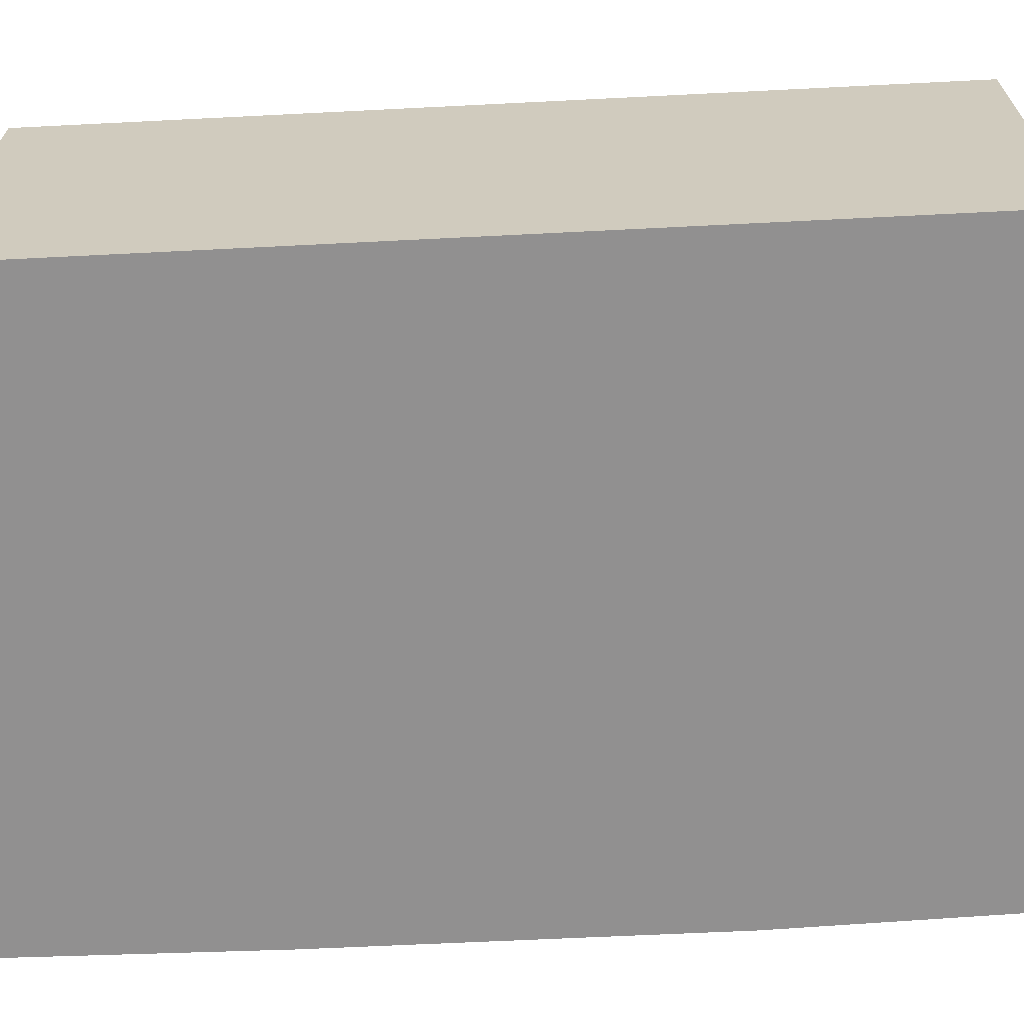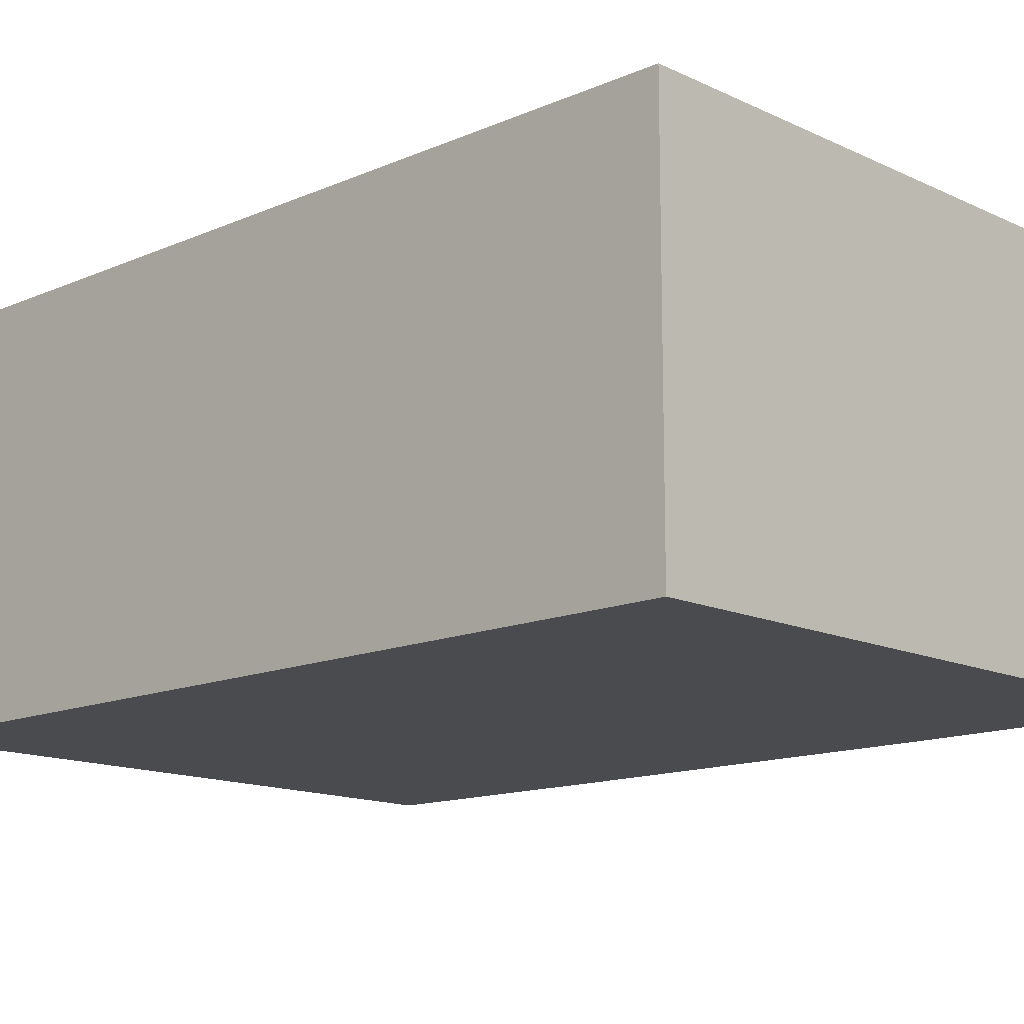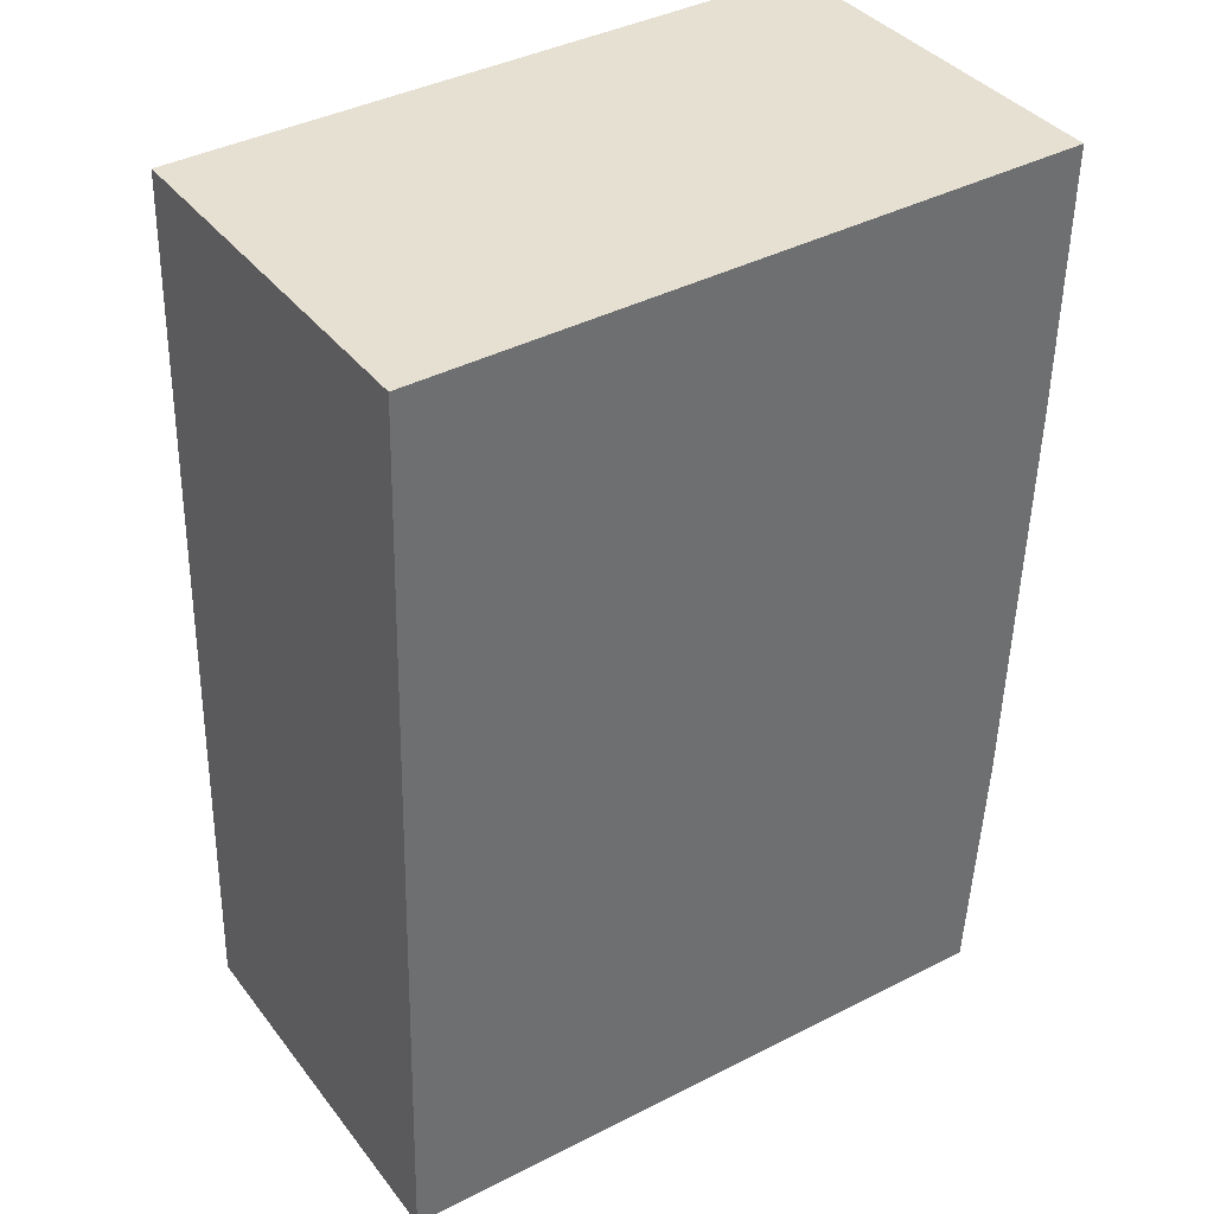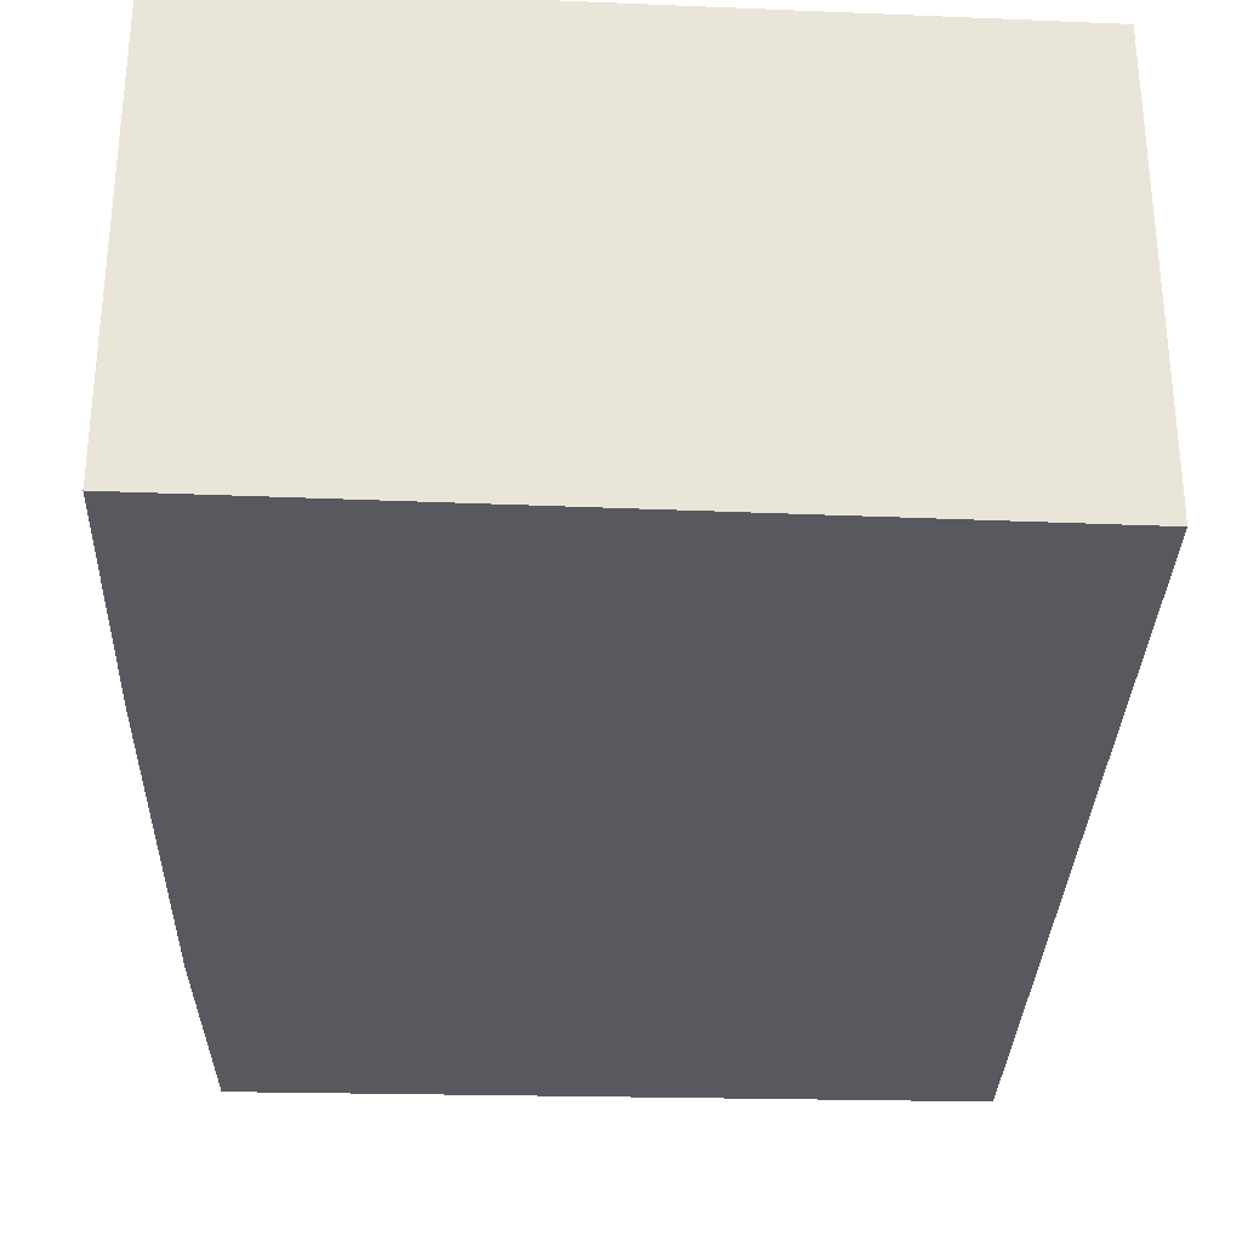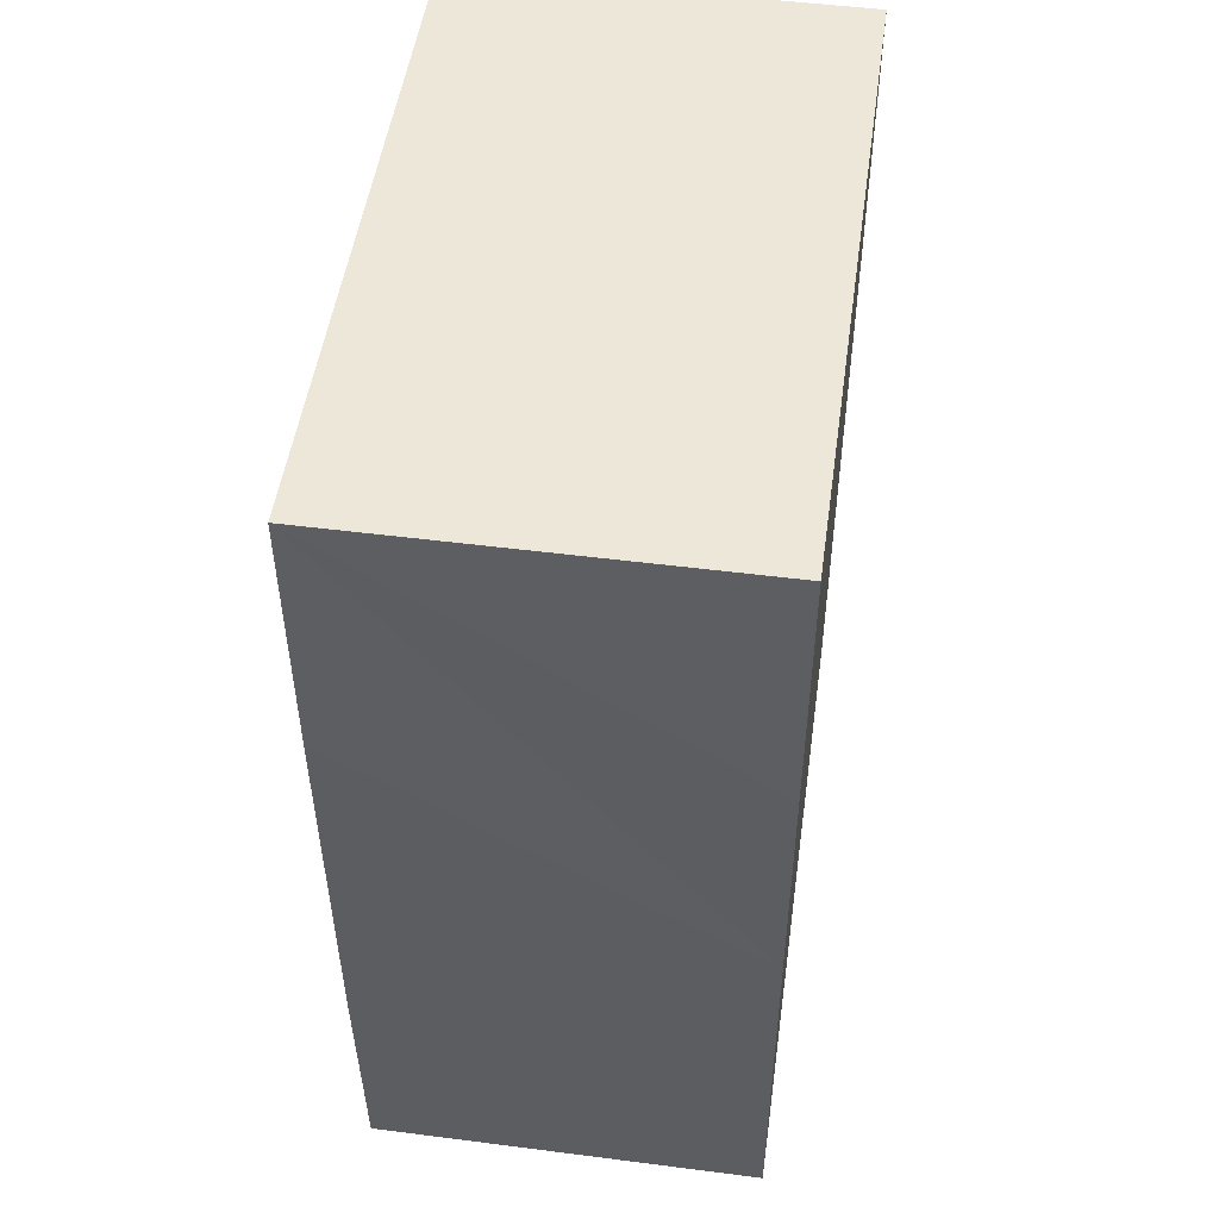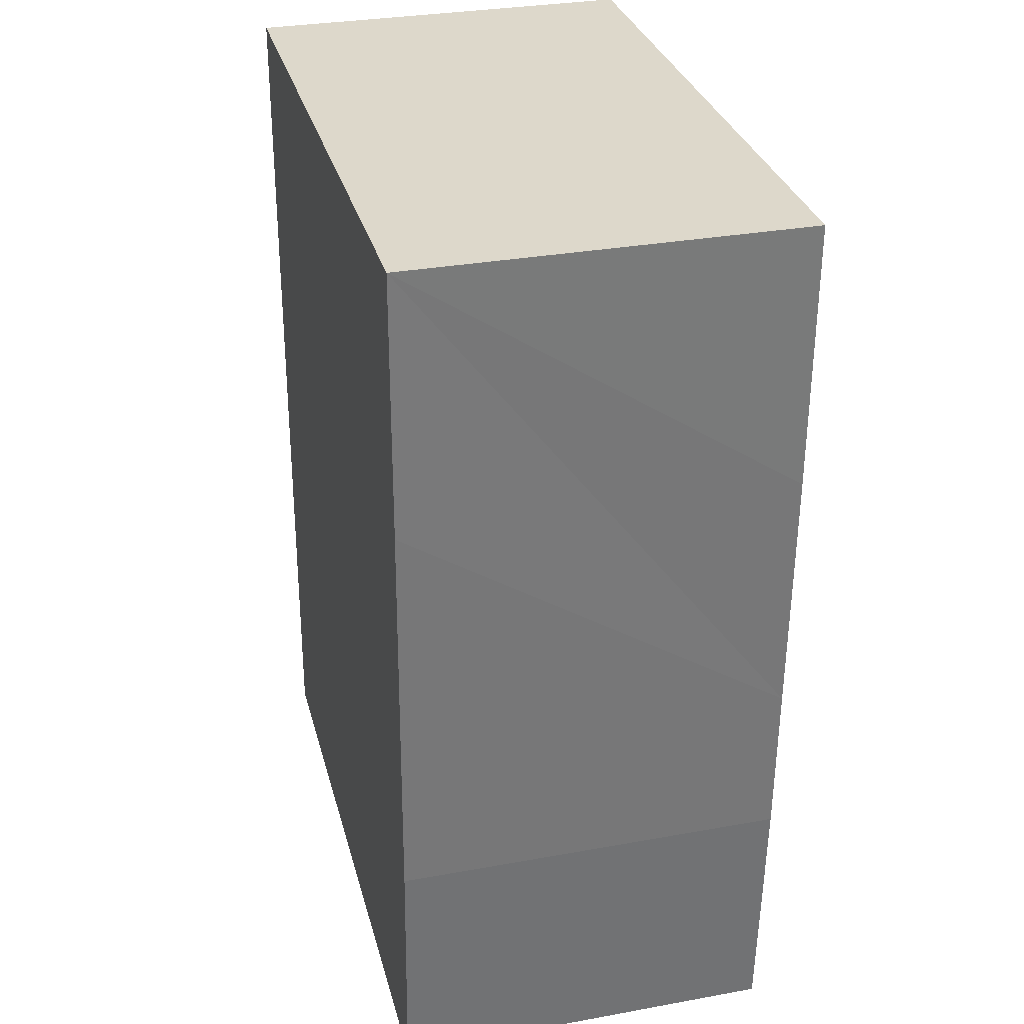
<metadata>
{"format":"obj","ext":"obj","renderer":"f3d","projection":"perspective","resolution":1024,"background":"white","views":[{"elev":-65.8,"azim":91.3,"up":"+Y"},{"elev":-13.7,"azim":132.6,"up":"+Y"},{"elev":38.4,"azim":146.7,"up":"+Z"},{"elev":-30.4,"azim":-3.0,"up":"+Y"},{"elev":50.2,"azim":-82.0,"up":"+Z"},{"elev":31.6,"azim":-104.4,"up":"+Z"}]}
</metadata>
<code>
v  6.999 4.184 -0.059
v  0.033 4.184 -2.843
v  0 4.184 2.562e-16
v  0.104 4.184 -5.568
v  7.153 4.184 -5.568
v  0.148 4.184 -7.27
v  0.295 4.184 -9.993
v  7.273 4.184 -9.869
v  7.273 6.043e-16 -9.869
v  0.295 6.119e-16 -9.993
v  0.148 4.452e-16 -7.27
v  0.104 3.409e-16 -5.568
v  0.033 1.741e-16 -2.843
v  0 0 0
v  6.999 3.613e-18 -0.059
v  7.153 3.409e-16 -5.568
g defaultobject
f 1 2 3
f 2 1 4
f 4 1 5
f 4 5 6
f 6 5 7
f 7 5 8
f 9 7 8
f 7 9 10
f 10 6 7
f 6 10 11
f 11 4 6
f 4 11 2
f 2 11 12
f 2 12 3
f 3 12 13
f 3 13 14
f 14 1 3
f 1 14 15
f 5 9 8
f 9 5 16
f 16 5 1
f 16 1 15
f 13 15 14
f 15 13 16
f 16 13 12
f 16 12 11
f 16 11 9
f 9 11 10

</code>
